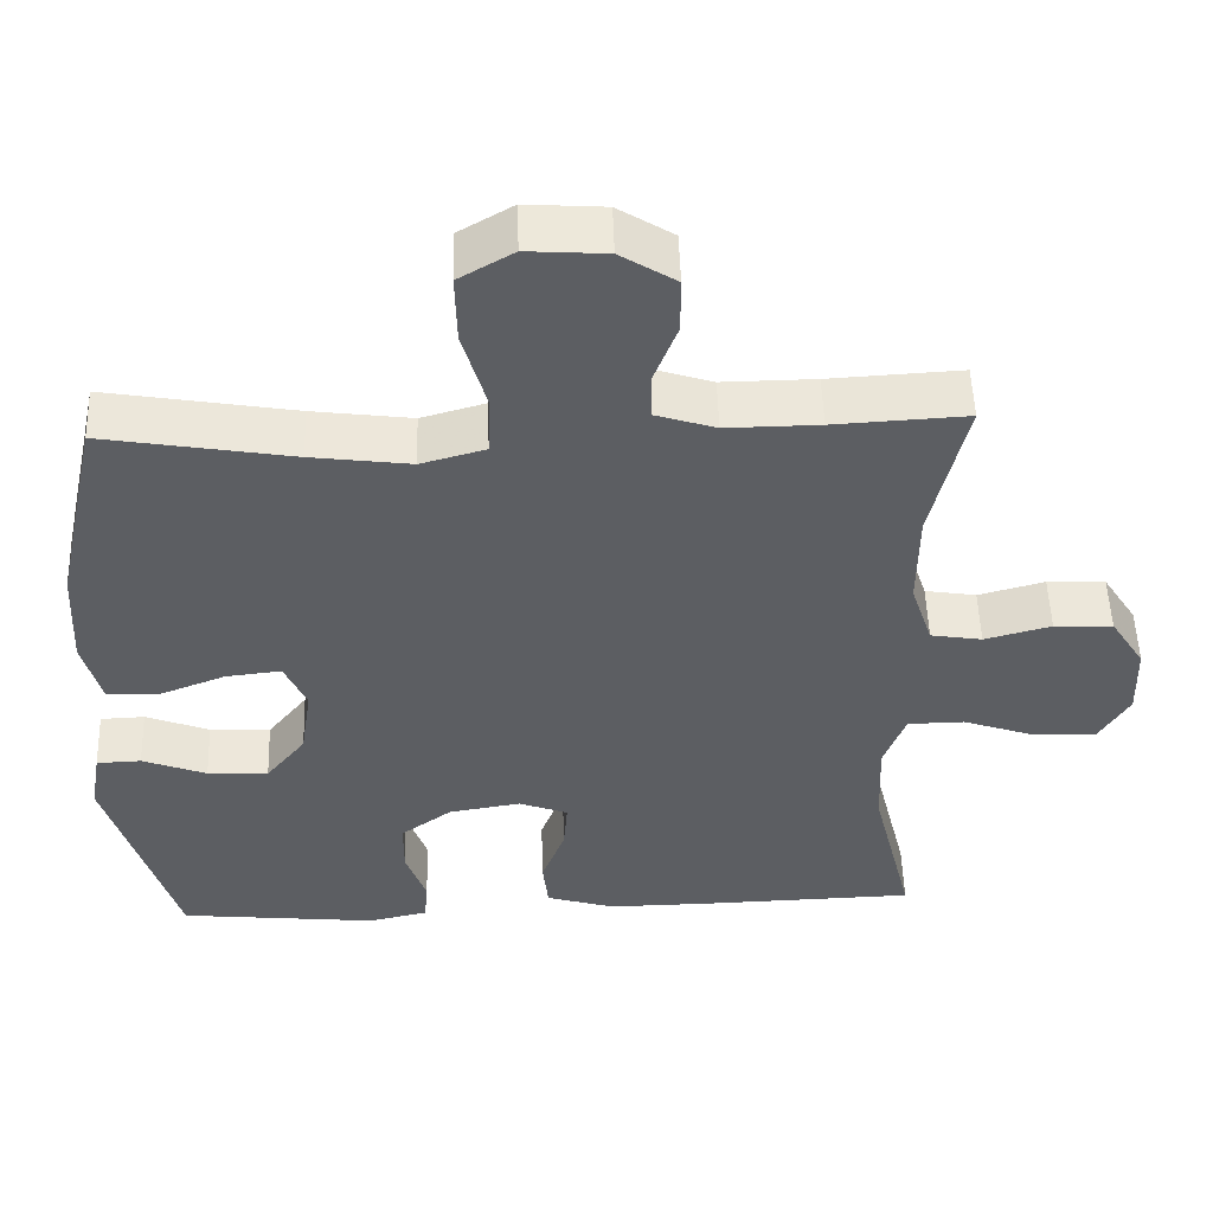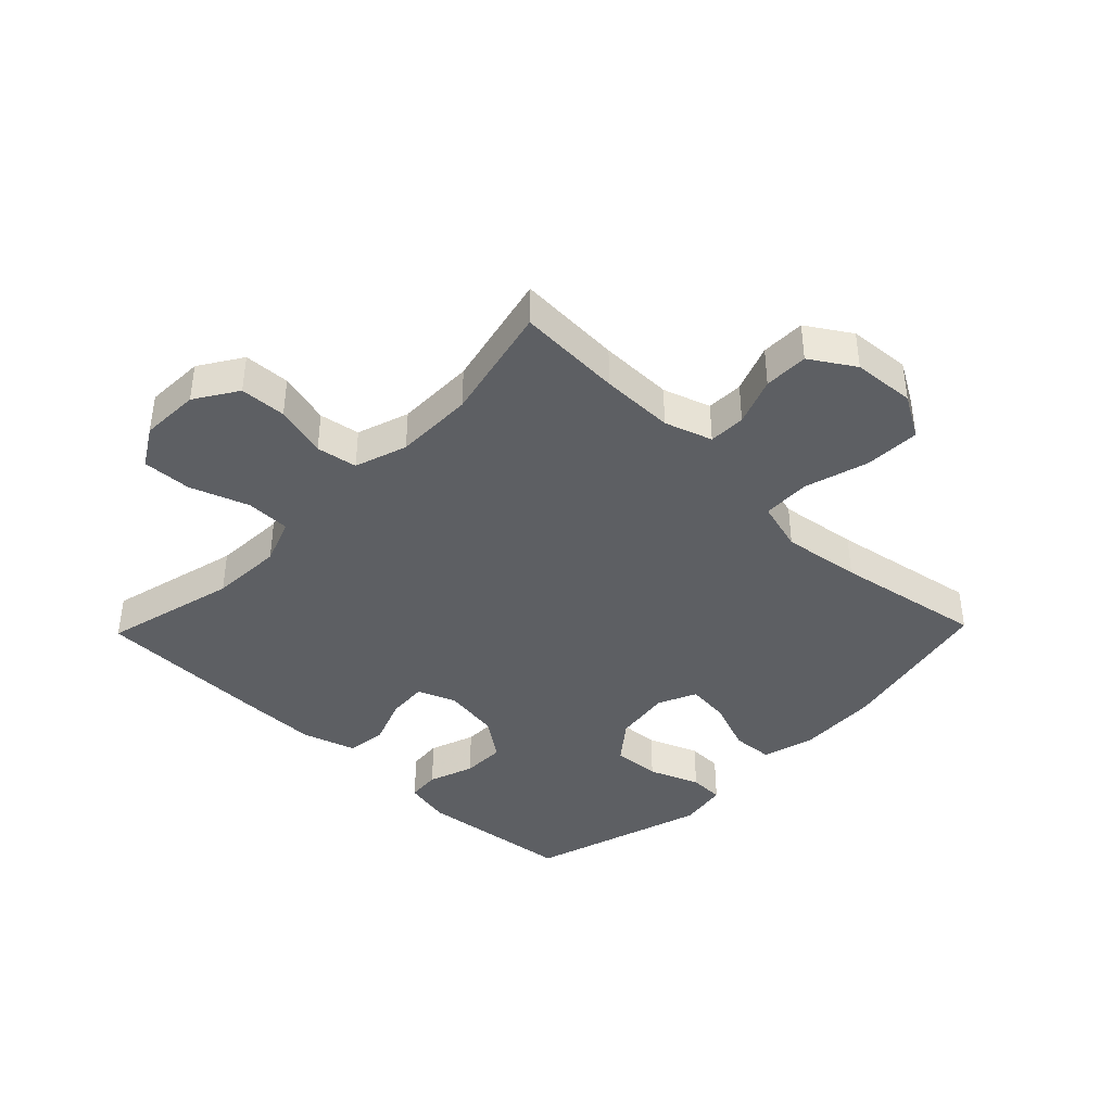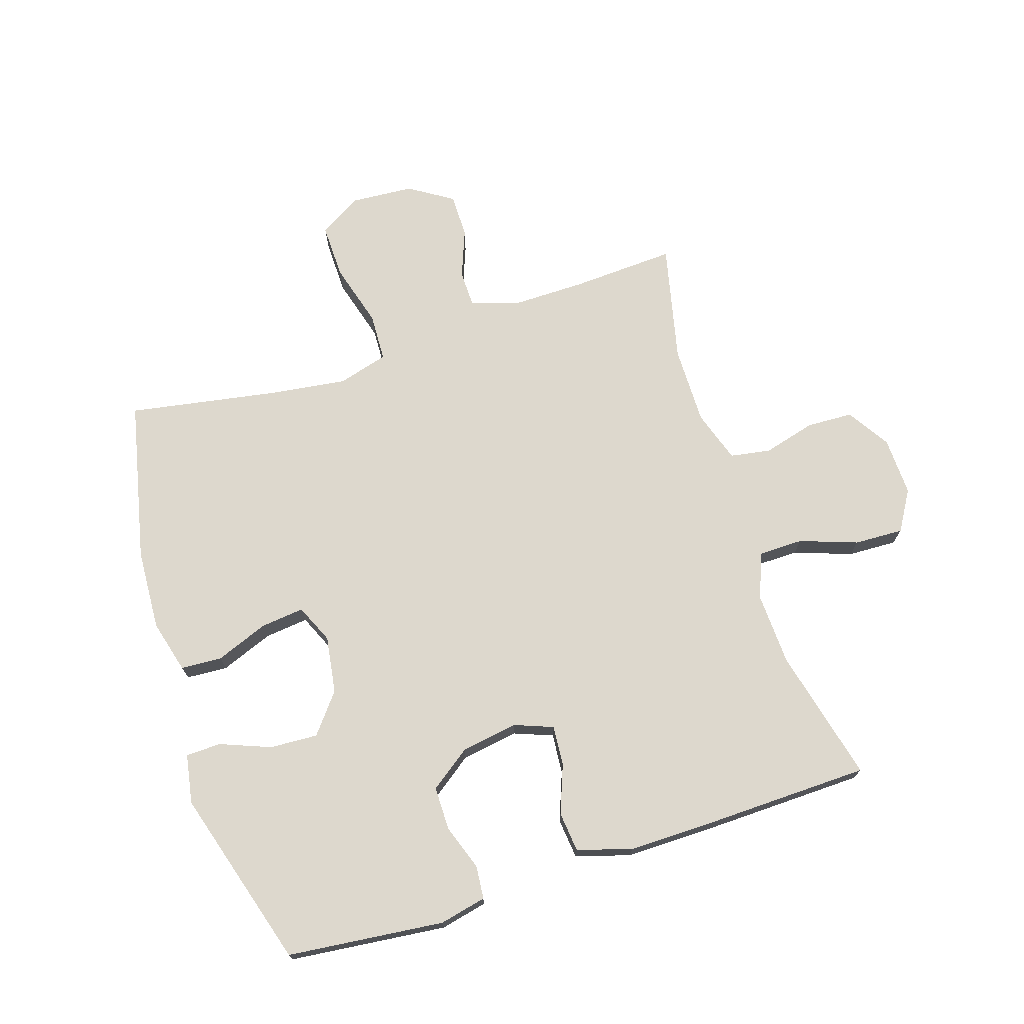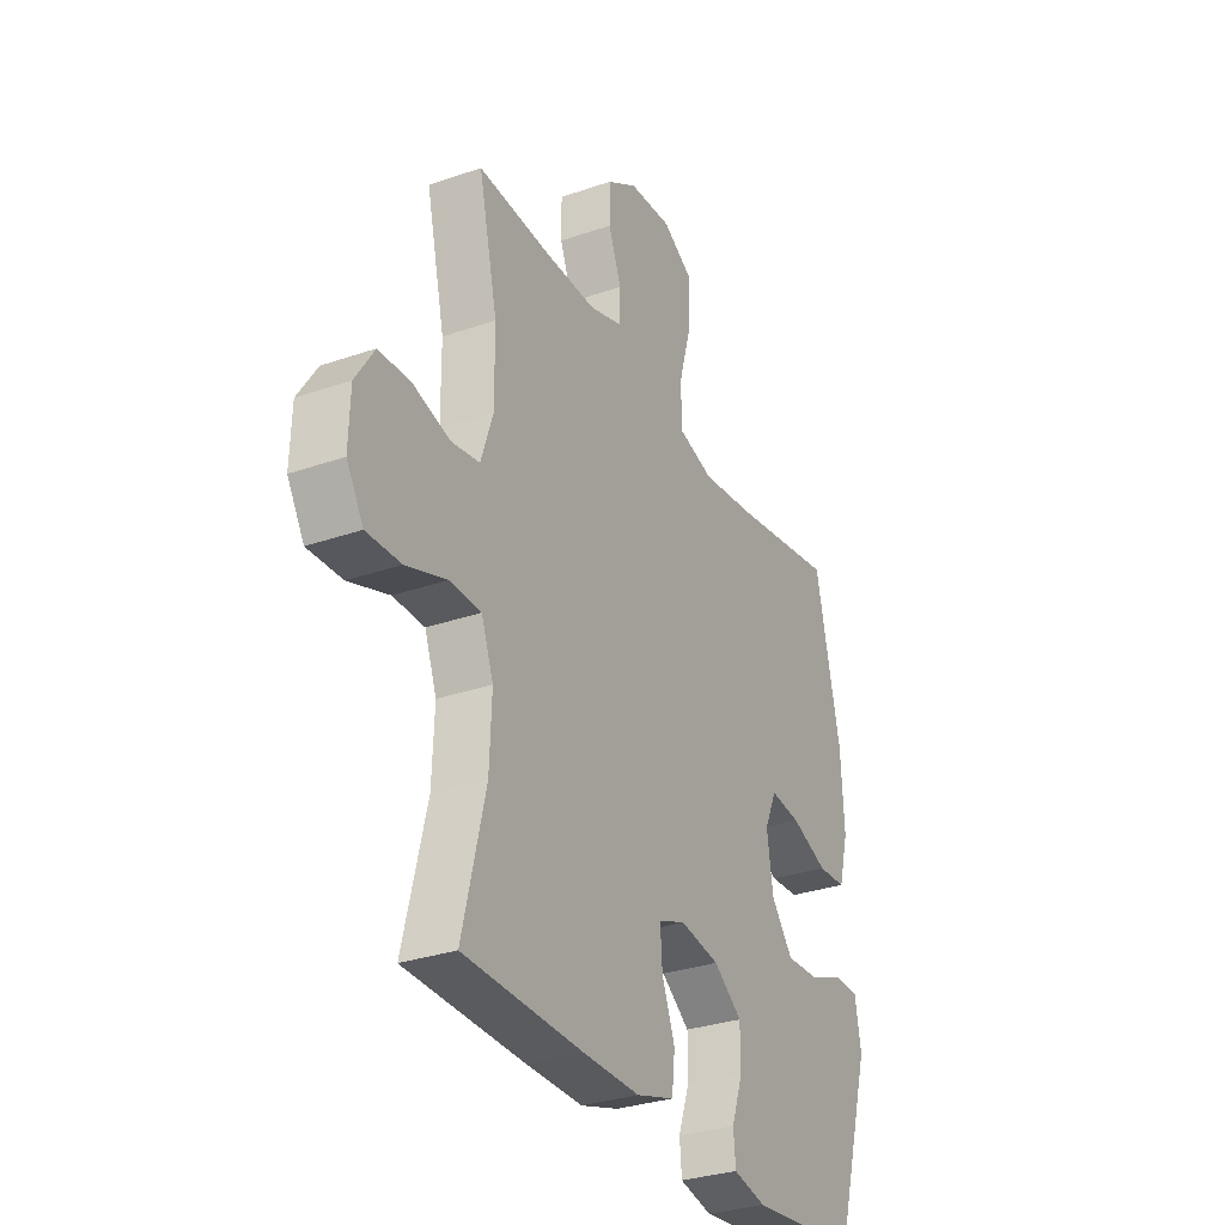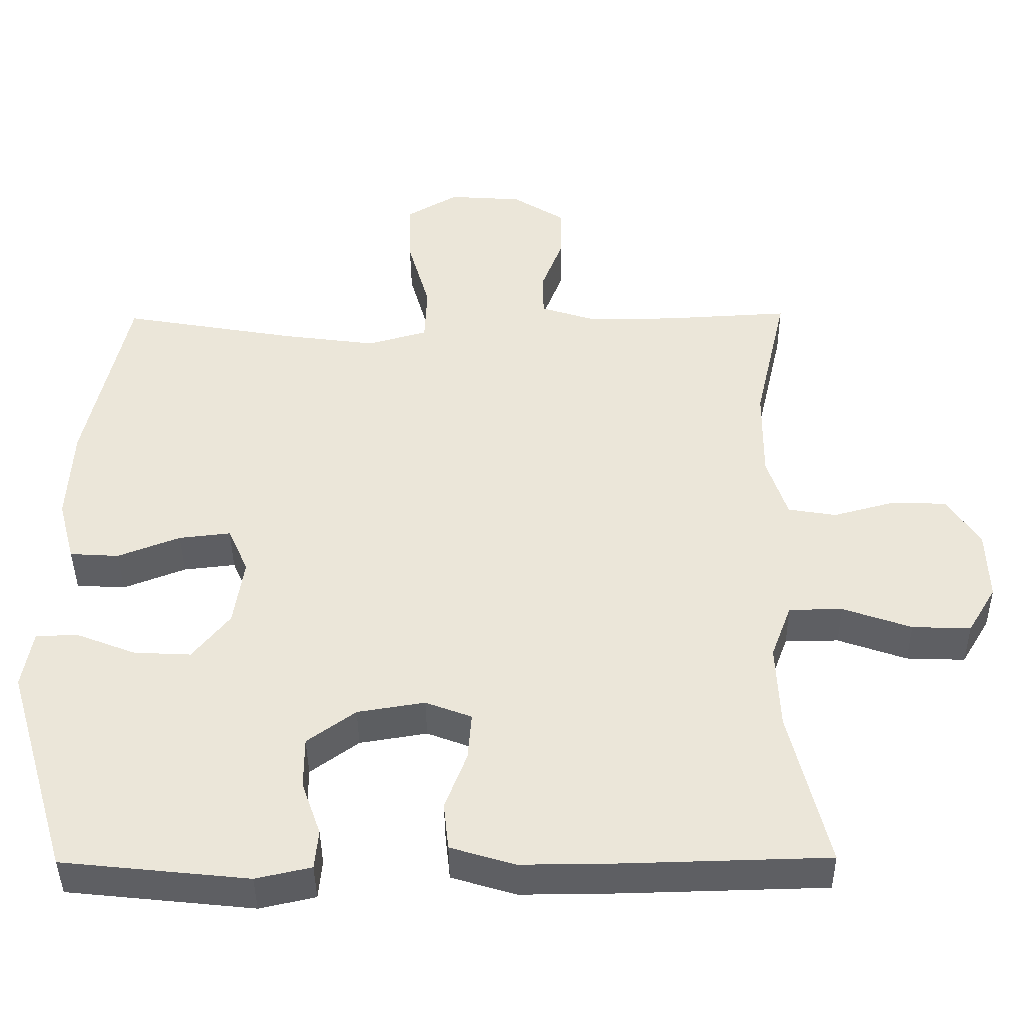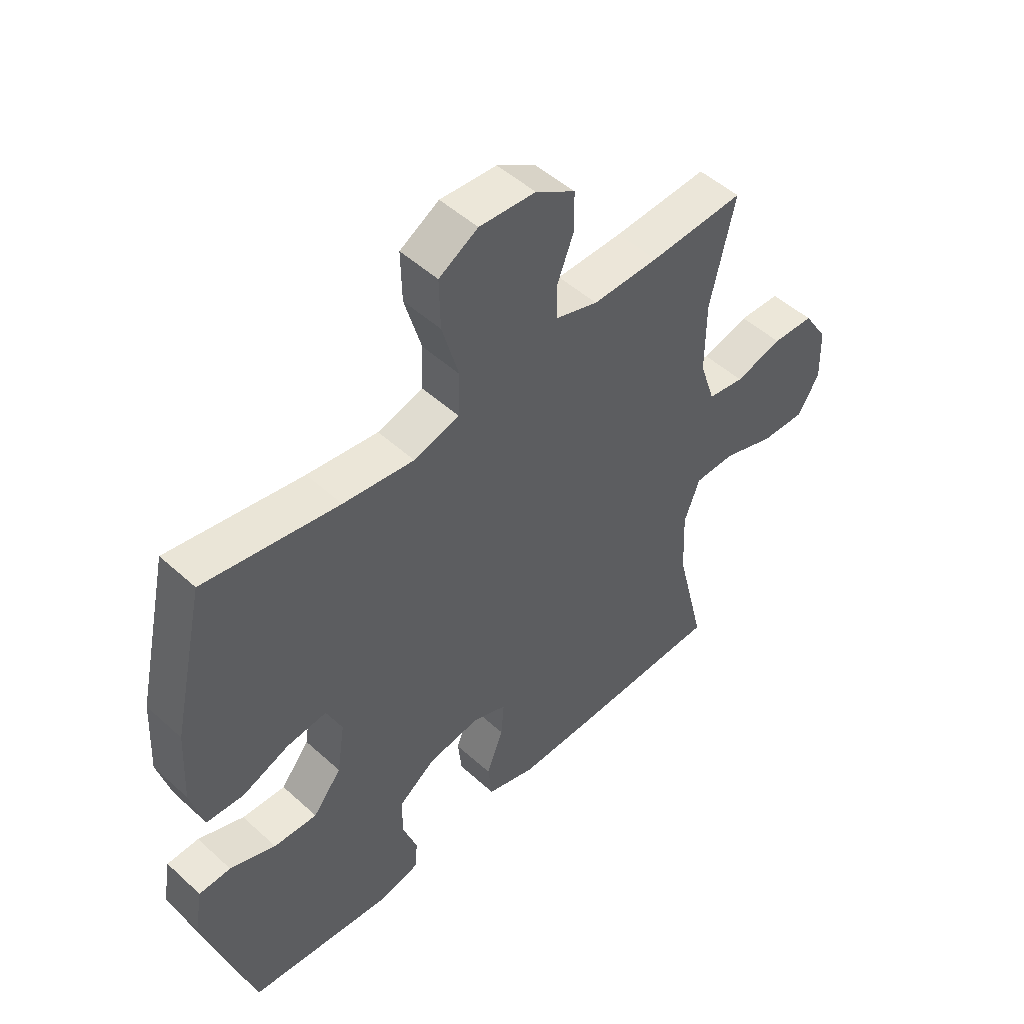
<metadata>
{"format":"obj","ext":"obj","renderer":"f3d","projection":"perspective","resolution":1024,"background":"white","views":[{"elev":51.9,"azim":178.1,"up":"+Z"},{"elev":-40.2,"azim":-44.1,"up":"+Y"},{"elev":72.1,"azim":162.2,"up":"+Y"},{"elev":-30.9,"azim":-63.5,"up":"+Z"},{"elev":-41.5,"azim":-179.4,"up":"+Z"},{"elev":49.8,"azim":135.0,"up":"+Z"}]}
</metadata>
<code>
v 0.5 0.07 -0.5
v 0.245 0.07 -0.527
v 0.169 0.07 -0.51
v 0.164 0.07 -0.456
v 0.19 0.07 -0.382
v 0.19 0.07 -0.311
v 0.124 0.07 -0.263
v 0.032 0.07 -0.248
v -0.031 0.07 -0.272
v -0.026 0.07 -0.337
v 0.004 0.07 -0.416
v -0.003 0.07 -0.481
v -0.091 0.07 -0.508
v -0.224 0.07 -0.507
v -0.5 0.07 -0.5
v -0.447 0.07 -0.283
v -0.442 0.07 -0.166
v -0.47 0.07 -0.091
v -0.543 0.07 -0.09
v -0.637 0.07 -0.123
v -0.717 0.07 -0.126
v -0.756 0.07 -0.061
v -0.753 0.07 0.035
v -0.709 0.07 0.104
v -0.634 0.07 0.107
v -0.549 0.07 0.084
v -0.483 0.07 0.095
v -0.455 0.07 0.18
v -0.456 0.07 0.308
v -0.5 0.07 0.5
v -0.33 0.07 0.491
v -0.211 0.07 0.49
v -0.134 0.07 0.515
v -0.133 0.07 0.575
v -0.163 0.07 0.653
v -0.163 0.07 0.725
v -0.092 0.07 0.77
v 0.009 0.07 0.777
v 0.079 0.07 0.736
v 0.077 0.07 0.647
v 0.047 0.07 0.542
v 0.05 0.07 0.464
v 0.132 0.07 0.441
v 0.259 0.07 0.458
v 0.5 0.07 0.5
v 0.558 0.07 0.238
v 0.565 0.07 0.106
v 0.542 0.07 0.02
v 0.475 0.07 0.016
v 0.39 0.07 0.049
v 0.319 0.07 0.057
v 0.291 0.07 -0.006
v 0.305 0.07 -0.099
v 0.356 0.07 -0.163
v 0.434 0.07 -0.159
v 0.516 0.07 -0.127
v 0.573 0.07 -0.129
v 0.587 0.07 -0.209
v 0.5 0 -0.5
v 0.245 0 -0.527
v 0.169 0 -0.51
v 0.164 0 -0.456
v 0.19 0 -0.382
v 0.19 0 -0.311
v 0.124 0 -0.263
v 0.032 0 -0.248
v -0.031 0 -0.272
v -0.026 0 -0.337
v 0.004 0 -0.416
v -0.003 0 -0.481
v -0.091 0 -0.508
v -0.224 0 -0.507
v -0.5 0 -0.5
v -0.447 0 -0.283
v -0.442 0 -0.166
v -0.47 0 -0.091
v -0.543 0 -0.09
v -0.637 0 -0.123
v -0.717 0 -0.126
v -0.756 0 -0.061
v -0.753 0 0.035
v -0.709 0 0.104
v -0.634 0 0.107
v -0.549 0 0.084
v -0.483 0 0.095
v -0.455 0 0.18
v -0.456 0 0.308
v -0.5 0 0.5
v -0.33 0 0.491
v -0.211 0 0.49
v -0.134 0 0.515
v -0.133 0 0.575
v -0.163 0 0.653
v -0.163 0 0.725
v -0.092 0 0.77
v 0.009 0 0.777
v 0.079 0 0.736
v 0.077 0 0.647
v 0.047 0 0.542
v 0.05 0 0.464
v 0.132 0 0.441
v 0.259 0 0.458
v 0.5 0 0.5
v 0.558 0 0.238
v 0.565 0 0.106
v 0.542 0 0.02
v 0.475 0 0.016
v 0.39 0 0.049
v 0.319 0 0.057
v 0.291 0 -0.006
v 0.305 0 -0.099
v 0.356 0 -0.163
v 0.434 0 -0.159
v 0.516 0 -0.127
v 0.573 0 -0.129
v 0.587 0 -0.209
f 3 4 5
f 2 3 5
f 1 2 5
f 58 1 5
f 57 58 5
f 56 57 5
f 55 56 5
f 54 55 5 6
f 53 54 6 7
f 52 53 7 8
f 51 52 8 9
f 48 49 50
f 47 48 50
f 46 47 50
f 45 46 50
f 44 45 50
f 43 44 50 51
f 42 43 51 9
f 39 40 41
f 38 39 41
f 37 38 41
f 36 37 41
f 35 36 41
f 34 35 41
f 41 42 9
f 34 41 9
f 33 34 9
f 29 30 31
f 28 29 31 32
f 33 9 10
f 32 33 10
f 28 32 10
f 27 28 10
f 24 25 26
f 23 24 26
f 22 23 26
f 21 22 26
f 20 21 26
f 19 20 26
f 18 19 26 27
f 14 15 16
f 13 14 16
f 12 13 16
f 11 12 16
f 10 11 16
f 10 16 17
f 10 17 18 27
f 63 62 61
f 63 61 60
f 63 60 59
f 63 59 116
f 63 116 115
f 63 115 114
f 63 114 113
f 64 63 113 112
f 65 64 112 111
f 66 65 111 110
f 67 66 110 109
f 108 107 106
f 108 106 105
f 108 105 104
f 108 104 103
f 108 103 102
f 109 108 102 101
f 67 109 101 100
f 99 98 97
f 99 97 96
f 99 96 95
f 99 95 94
f 99 94 93
f 99 93 92
f 67 100 99
f 67 99 92
f 67 92 91
f 89 88 87
f 90 89 87 86
f 68 67 91
f 68 91 90
f 68 90 86
f 68 86 85
f 84 83 82
f 84 82 81
f 84 81 80
f 84 80 79
f 84 79 78
f 84 78 77
f 85 84 77 76
f 74 73 72
f 74 72 71
f 74 71 70
f 74 70 69
f 74 69 68
f 75 74 68
f 85 76 75 68
f 1 59 60 2
f 2 60 61 3
f 3 61 62 4
f 4 62 63 5
f 5 63 64 6
f 6 64 65 7
f 7 65 66 8
f 8 66 67 9
f 9 67 68 10
f 10 68 69 11
f 11 69 70 12
f 12 70 71 13
f 13 71 72 14
f 14 72 73 15
f 15 73 74 16
f 16 74 75 17
f 17 75 76 18
f 18 76 77 19
f 19 77 78 20
f 20 78 79 21
f 21 79 80 22
f 22 80 81 23
f 23 81 82 24
f 24 82 83 25
f 25 83 84 26
f 26 84 85 27
f 27 85 86 28
f 28 86 87 29
f 29 87 88 30
f 30 88 89 31
f 31 89 90 32
f 32 90 91 33
f 33 91 92 34
f 34 92 93 35
f 35 93 94 36
f 36 94 95 37
f 37 95 96 38
f 38 96 97 39
f 39 97 98 40
f 40 98 99 41
f 41 99 100 42
f 42 100 101 43
f 43 101 102 44
f 44 102 103 45
f 45 103 104 46
f 46 104 105 47
f 47 105 106 48
f 48 106 107 49
f 49 107 108 50
f 50 108 109 51
f 51 109 110 52
f 52 110 111 53
f 53 111 112 54
f 54 112 113 55
f 55 113 114 56
f 56 114 115 57
f 57 115 116 58
f 58 116 59 1

</code>
